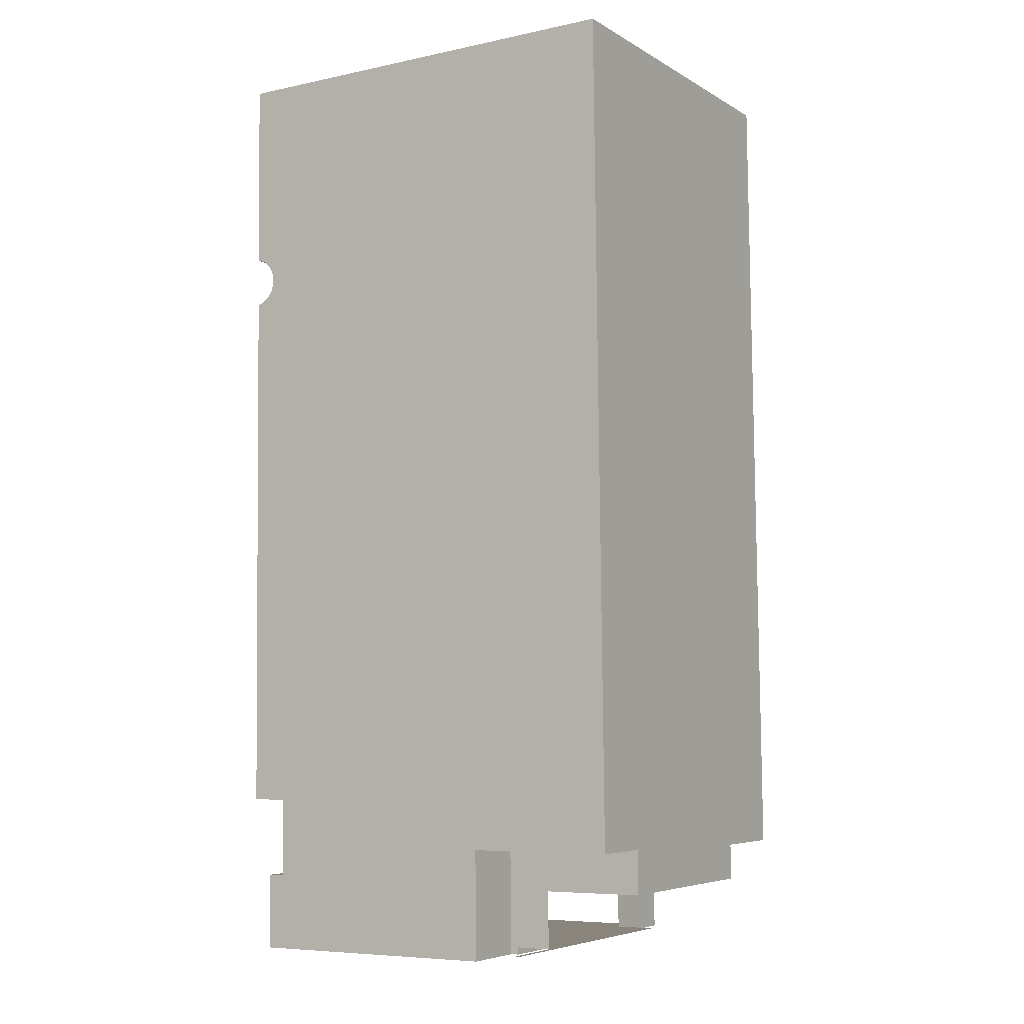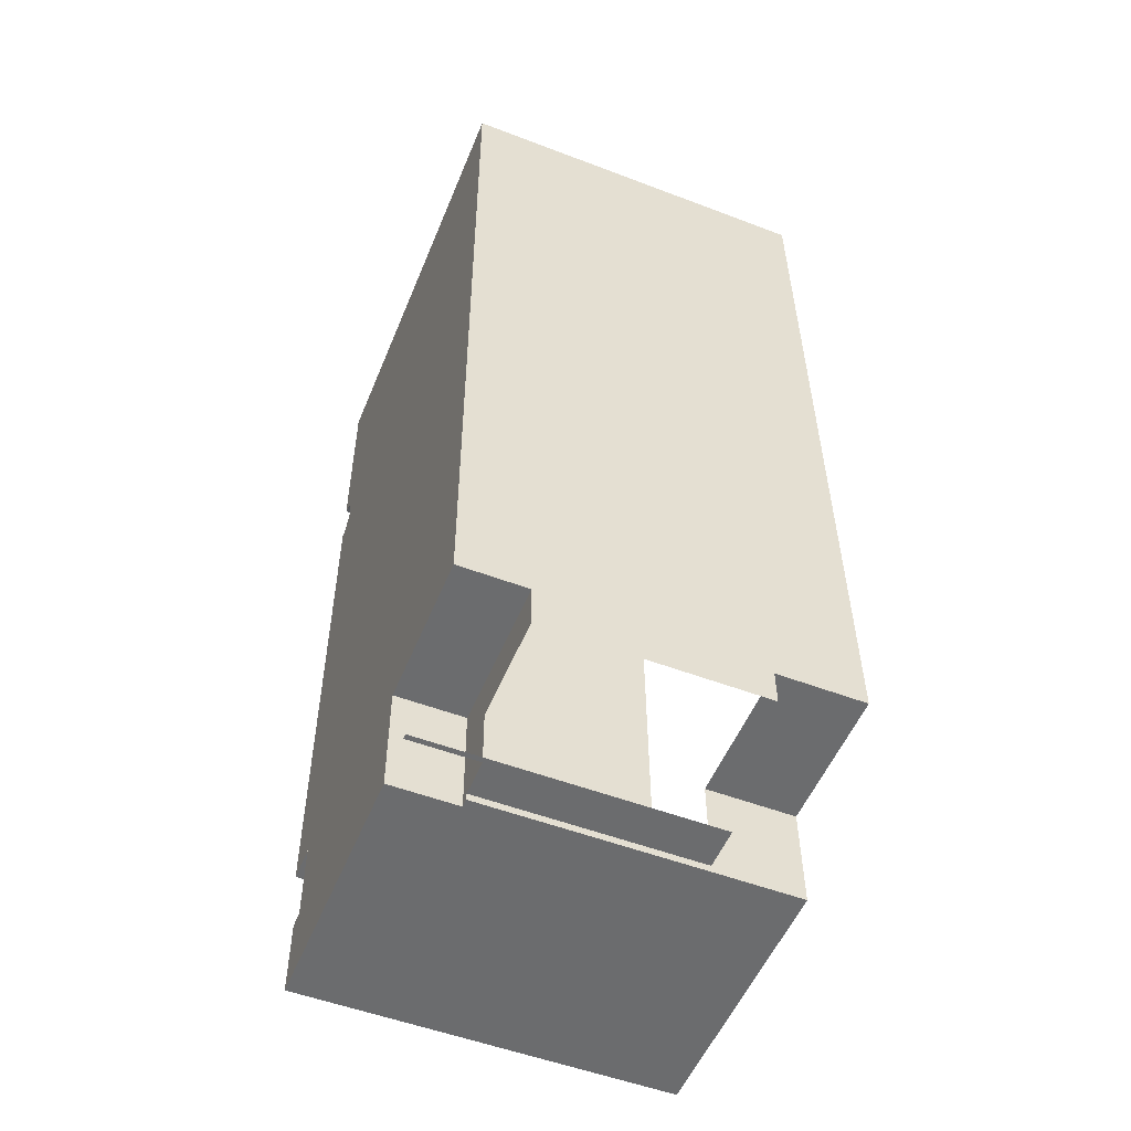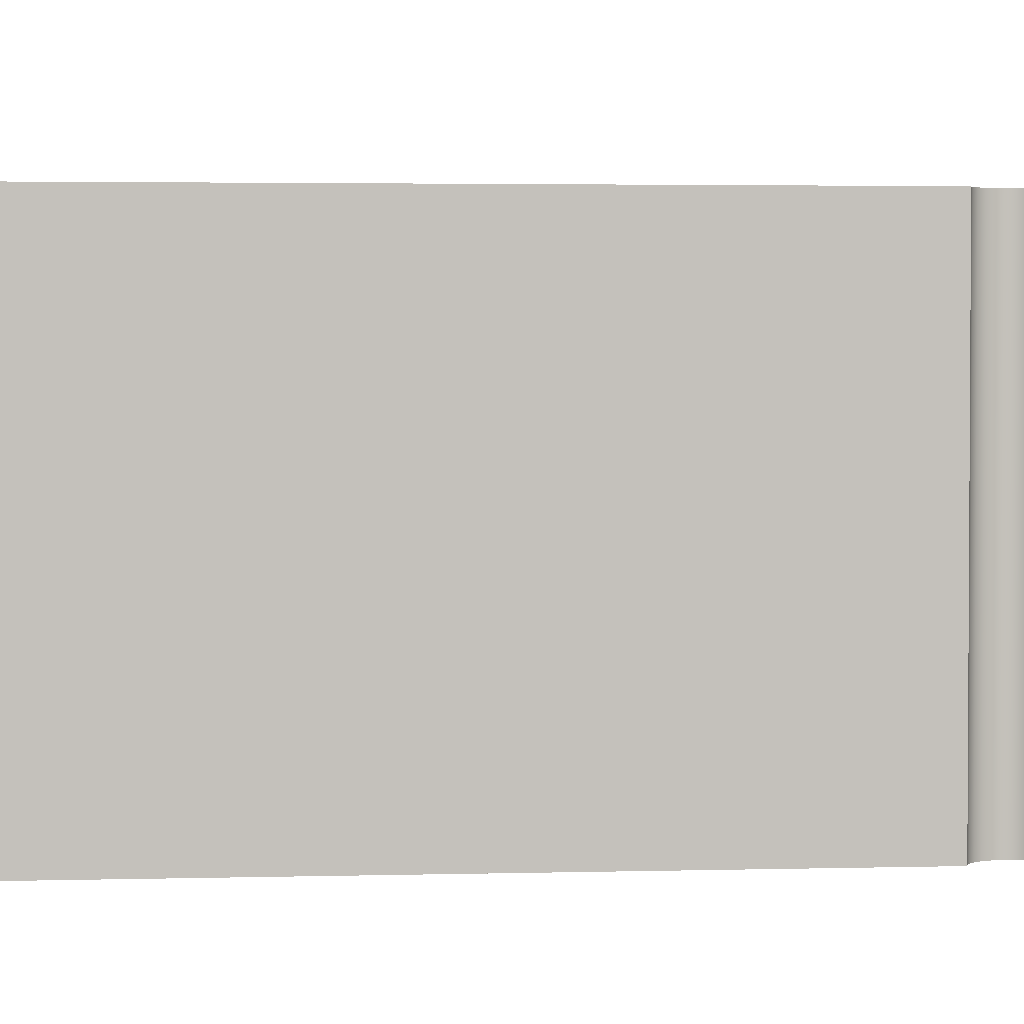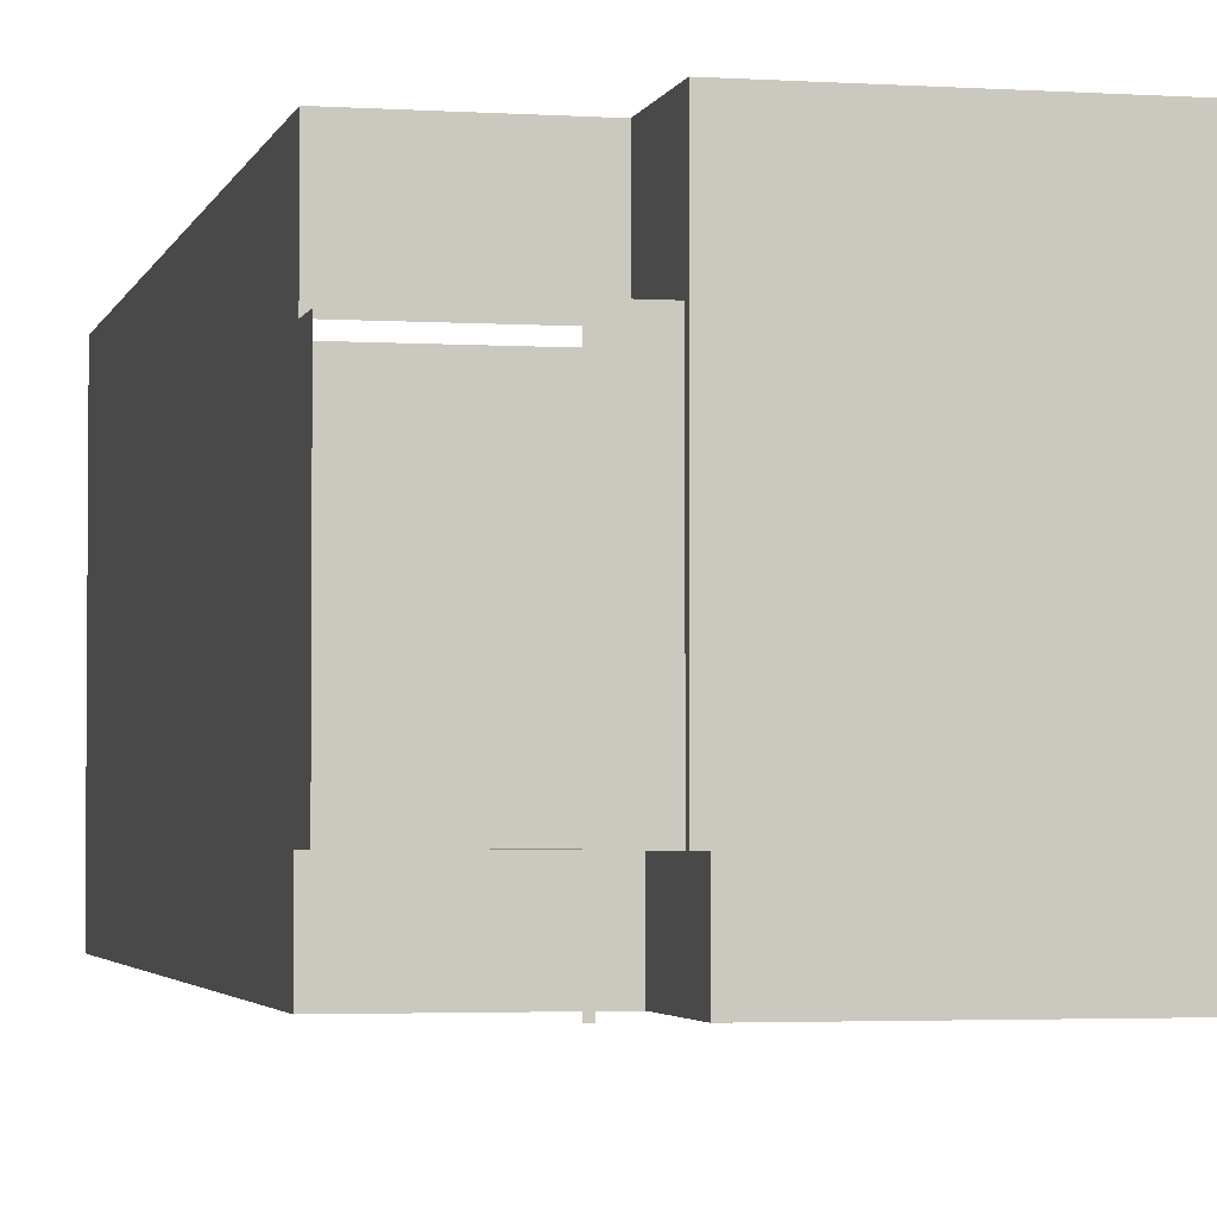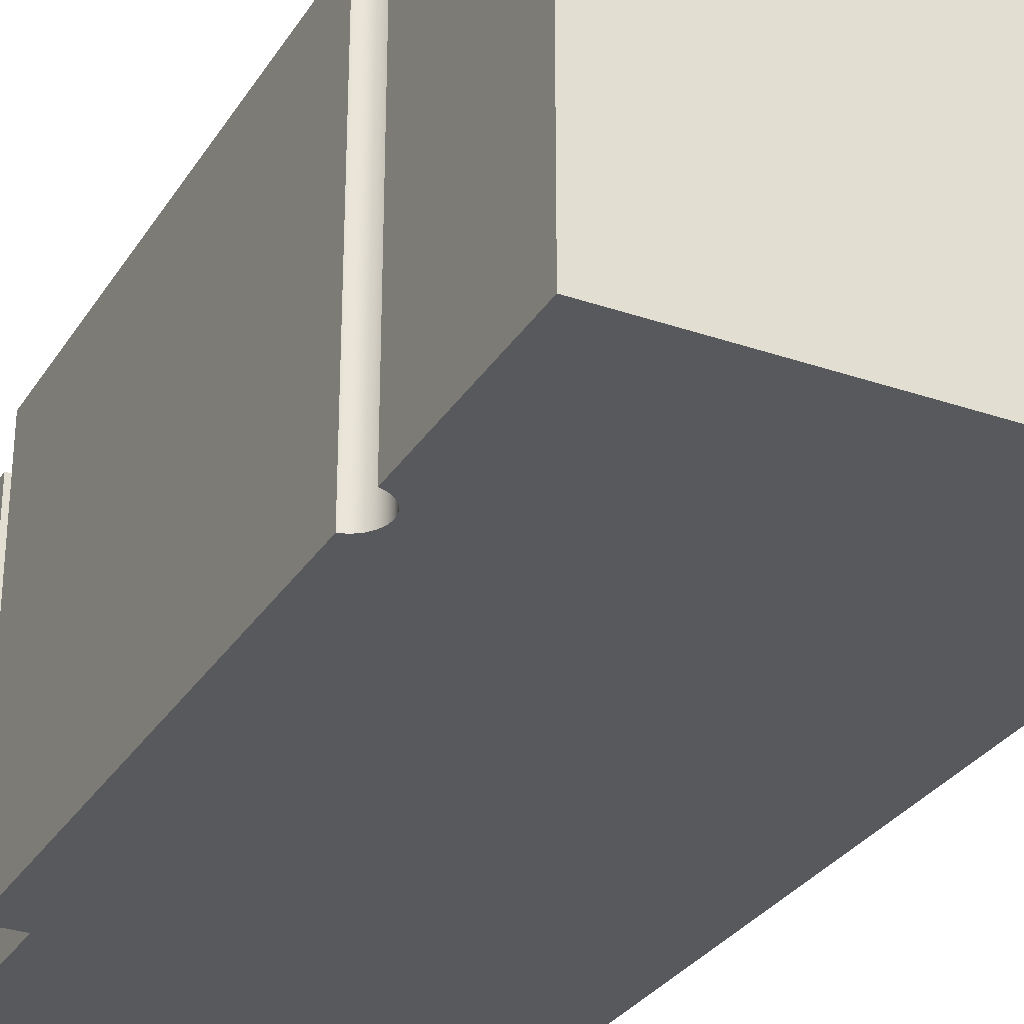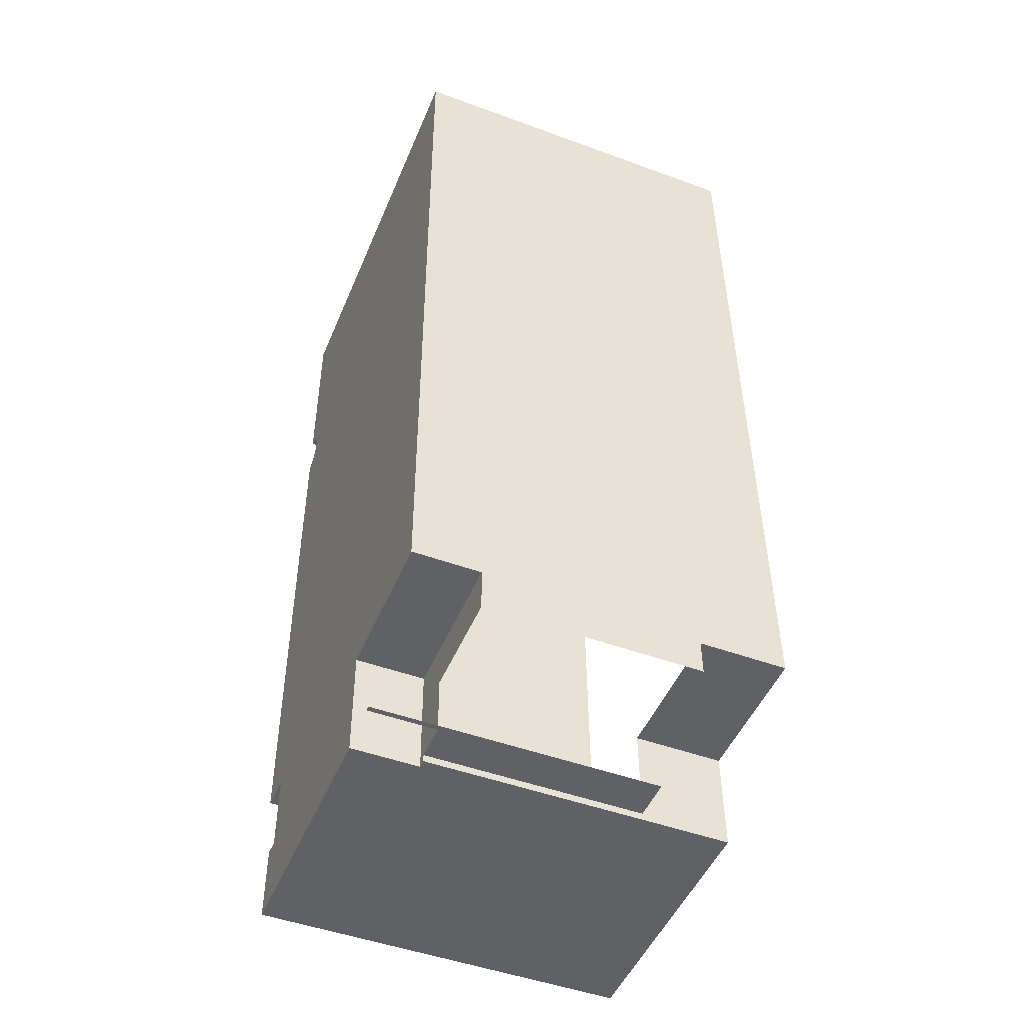
<metadata>
{"format":"obj","ext":"obj","renderer":"f3d","projection":"perspective","resolution":1024,"background":"white","views":[{"elev":-5.8,"azim":31.4,"up":"+Z"},{"elev":-52.9,"azim":67.8,"up":"+Z"},{"elev":2.6,"azim":-96.7,"up":"+Y"},{"elev":-2.9,"azim":166.5,"up":"+Y"},{"elev":-30.1,"azim":-27.3,"up":"+Y"},{"elev":-48.3,"azim":67.7,"up":"+Z"}]}
</metadata>
<code>
g Mesh1 SEM015 Model
v 12.24 3.791 -69.3
v 12.28 7.391 -69.25
v 12.28 3.791 -69.25
f 1 2 3
v 12.24 7.391 -69.3
f 2 1 4
f 3 2 1
v 12.3 7.391 -69.19
f 5 3 2
v 12.3 3.791 -69.19
f 3 5 6
f 6 5 3
v 12.31 3.791 -69.12
f 5 7 6
v 12.31 7.391 -69.12
f 7 5 8
f 8 5 7
f 6 7 5
v 12.52 3.791 -74.62
f 9 6 7
f 9 3 6
f 9 1 3
v 12.19 3.791 -69.34
f 9 10 1
v 12.17 3.791 -74.63
f 11 10 9
v 12.13 3.791 -69.37
f 11 12 10
v 12.11 3.791 -69.37
f 12 11 13
f 13 11 12
v 12.11 6.791 -69.37
f 11 14 13
v 12.11 7.391 -69.37
f 14 11 15
f 13 14 11
f 14 12 13
v 12.13 7.391 -69.37
f 12 14 16
f 13 12 14
f 16 14 12
f 16 14 15
f 15 14 16
f 15 11 14
v 12.17 6.791 -74.63
f 15 11 17
f 17 11 15
f 9 17 11
v 12.52 7.391 -74.62
f 17 9 18
f 11 17 9
f 18 9 17
v 12.53 3.791 -75.39
f 19 18 9
v 12.53 7.391 -75.39
f 18 19 20
f 9 18 19
f 20 19 18
v 12.37 7.391 -75.39
f 19 21 20
v 12.37 3.791 -75.39
f 21 19 22
f 22 19 21
v 12.38 3.791 -76.13
f 19 23 22
v 14.9 3.791 -76.1
f 23 19 24
f 22 23 19
v 12.38 7.391 -76.13
f 25 22 23
f 22 25 21
f 21 25 22
f 23 22 25
v 14.9 4.441 -76.1
f 23 26 25
f 26 23 24
f 24 23 26
f 24 19 23
v 14.89 3.791 -75.04
f 24 19 27
f 27 19 24
v 14.98 3.791 -67
f 19 28 27
f 9 28 19
f 7 28 9
v 12.3 3.791 -69.06
f 29 28 7
v 12.27 3.791 -69
f 30 28 29
v 12.23 3.791 -68.95
f 31 28 30
v 12.18 3.791 -68.91
f 32 28 31
v 12.12 3.791 -68.88
f 33 28 32
v 12.11 3.791 -68.88
f 34 28 33
v 12.09 3.791 -67.03
f 28 34 35
f 35 34 28
v 12.09 7.391 -67.03
f 34 36 35
v 12.11 6.791 -68.88
f 36 34 37
f 35 36 34
v 14.98 5.891 -67
f 38 35 36
f 35 38 28
f 28 38 35
f 36 35 38
v 16.03 5.891 -66.99
f 38 36 39
f 39 36 38
v 16.23 6.791 -66.98
f 39 36 40
f 40 36 39
v 16.23 7.391 -66.98
f 40 36 41
f 41 36 40
v 16.32 7.391 -75.11
f 42 40 41
v 16.23 3.791 -66.98
f 40 42 43
f 41 40 42
f 43 42 40
v 16.32 4.441 -75.03
f 43 42 44
f 44 42 43
v 16.32 6.541 -75.11
f 44 42 45
f 45 42 44
v 16.32 6.791 -75.11
f 45 42 46
f 46 42 45
v 14.97 7.391 -75.12
f 47 46 42
f 47 45 46
v 14.97 6.541 -75.12
f 45 47 48
f 48 47 45
v 14.98 7.391 -76.1
f 49 48 47
v 14.98 6.541 -76.03
f 48 49 50
f 47 48 49
f 50 49 48
v 14.98 4.441 -76.03
f 50 49 51
f 51 49 50
v 14.98 4.441 -76.1
f 51 49 52
f 52 49 51
f 49 26 52
f 26 49 25
f 52 26 49
f 52 26 51
f 51 26 52
v 15.32 4.441 -75.47
f 26 53 51
v 14.89 4.441 -75.04
f 54 53 26
f 53 54 44
f 26 53 54
f 51 53 26
v 15.33 4.441 -76.03
f 55 51 53
v 15.38 6.541 -76.03
f 55 56 51
v 15.33 3.791 -76.03
f 57 56 55
v 15.38 3.791 -76.03
f 56 57 58
f 58 57 56
f 55 56 57
f 51 56 55
f 51 56 50
f 50 56 51
f 53 51 55
f 44 54 53
v 16.32 3.791 -75.03
f 54 59 44
f 59 54 27
f 27 54 59
f 26 27 54
f 27 26 24
f 54 27 26
f 24 26 27
f 44 59 54
f 43 44 59
f 59 44 43
v 16.03 3.791 -66.99
f 59 60 43
f 59 28 60
f 27 28 59
f 27 28 19
f 59 28 27
f 60 28 59
f 43 60 59
f 39 43 60
f 43 39 40
f 60 43 39
f 40 39 43
f 19 28 9
f 9 28 7
f 7 28 29
f 29 28 30
f 30 28 31
f 31 28 32
f 32 28 33
f 33 28 34
v 12.12 7.391 -68.88
f 61 34 33
f 34 61 37
f 33 34 61
f 37 61 34
v 12.11 7.391 -68.88
f 37 61 62
f 62 61 37
f 62 36 37
f 37 36 62
f 37 34 36
v 12.18 7.391 -68.91
f 33 63 61
f 63 33 32
f 32 33 63
f 61 63 33
v 12.23 7.391 -68.95
f 32 64 63
f 64 32 31
f 31 32 64
f 63 64 32
f 30 64 31
v 12.27 7.391 -69
f 64 30 65
f 31 64 30
f 65 30 64
v 12.3 7.391 -69.06
f 30 66 65
f 66 30 29
f 65 66 30
f 29 30 66
f 7 66 29
f 66 7 8
f 29 66 7
f 8 7 66
f 7 6 9
f 6 3 9
f 3 1 9
f 1 10 9
v 12.19 7.391 -69.34
f 67 1 10
f 1 67 4
f 10 1 67
f 4 67 1
f 4 1 2
f 10 16 67
f 16 10 12
f 12 10 16
f 10 12 11
f 9 10 11
f 67 16 10
v 16.32 4.441 -75.11
f 53 44 68
f 68 44 53
f 45 68 44
v 16.32 6.541 -75.46
f 68 45 69
f 44 68 45
f 69 45 68
v 16.32 4.441 -75.46
f 68 69 70
f 70 69 68
f 53 68 70
f 70 68 53
f 25 49 26
f 25 26 23
f 46 45 47
f 42 46 47
f 20 21 19
v 12.17 7.391 -74.63
f 17 18 71
f 71 18 17
f 71 15 17
f 17 15 71
f 2 3 5
g Mesh2 SEM015 Model
l 2 4
l 5 2
l 8 5
l 66 8
l 65 66
l 64 65
l 63 64
l 61 63
l 62 61
l 37 62
l 34 37
l 34 33
l 35 34
l 35 36
l 28 35
l 28 38
l 28 60
l 43 60
l 43 59
l 43 40
l 40 41
l 41 42
l 41 36
l 36 62
l 42 46
l 42 47
l 47 48
l 49 47
l 25 49
l 23 25
l 23 24
l 22 23
l 22 21
l 22 19
l 19 20
l 9 19
l 9 18
l 11 9
l 11 17
l 13 11
l 13 14
l 12 13
l 10 12
l 1 10
l 3 1
l 6 3
l 7 6
l 29 7
l 30 29
l 31 30
l 32 31
l 33 32
l 14 15
l 16 15
l 67 16
l 4 67
l 15 71
l 71 18
l 17 71
l 18 20
l 21 20
l 21 25
l 24 26
l 24 27
l 27 54
l 59 27
l 59 44
l 44 68
l 44 54
l 26 54
l 26 52
l 52 49
l 52 51
l 51 50
l 51 55
l 57 55
l 57 58
l 58 56
l 50 56
l 50 48
l 45 48
l 46 45
l 45 69
l 70 69
l 68 70
l 53 70
l 55 53
l 60 39
l 38 39
g Mesh3 Model
v 21.52 10.5 62.86
v 21.55 10.5 62.74
l 72 73
g Mesh4 Model
v -223 3.3 -279.8
v -223 3.33 -279.8
l 74 75
g Mesh5 Model
v 35.42 5.65 -204.8
v 33.98 5.65 -205.2
l 76 77

</code>
